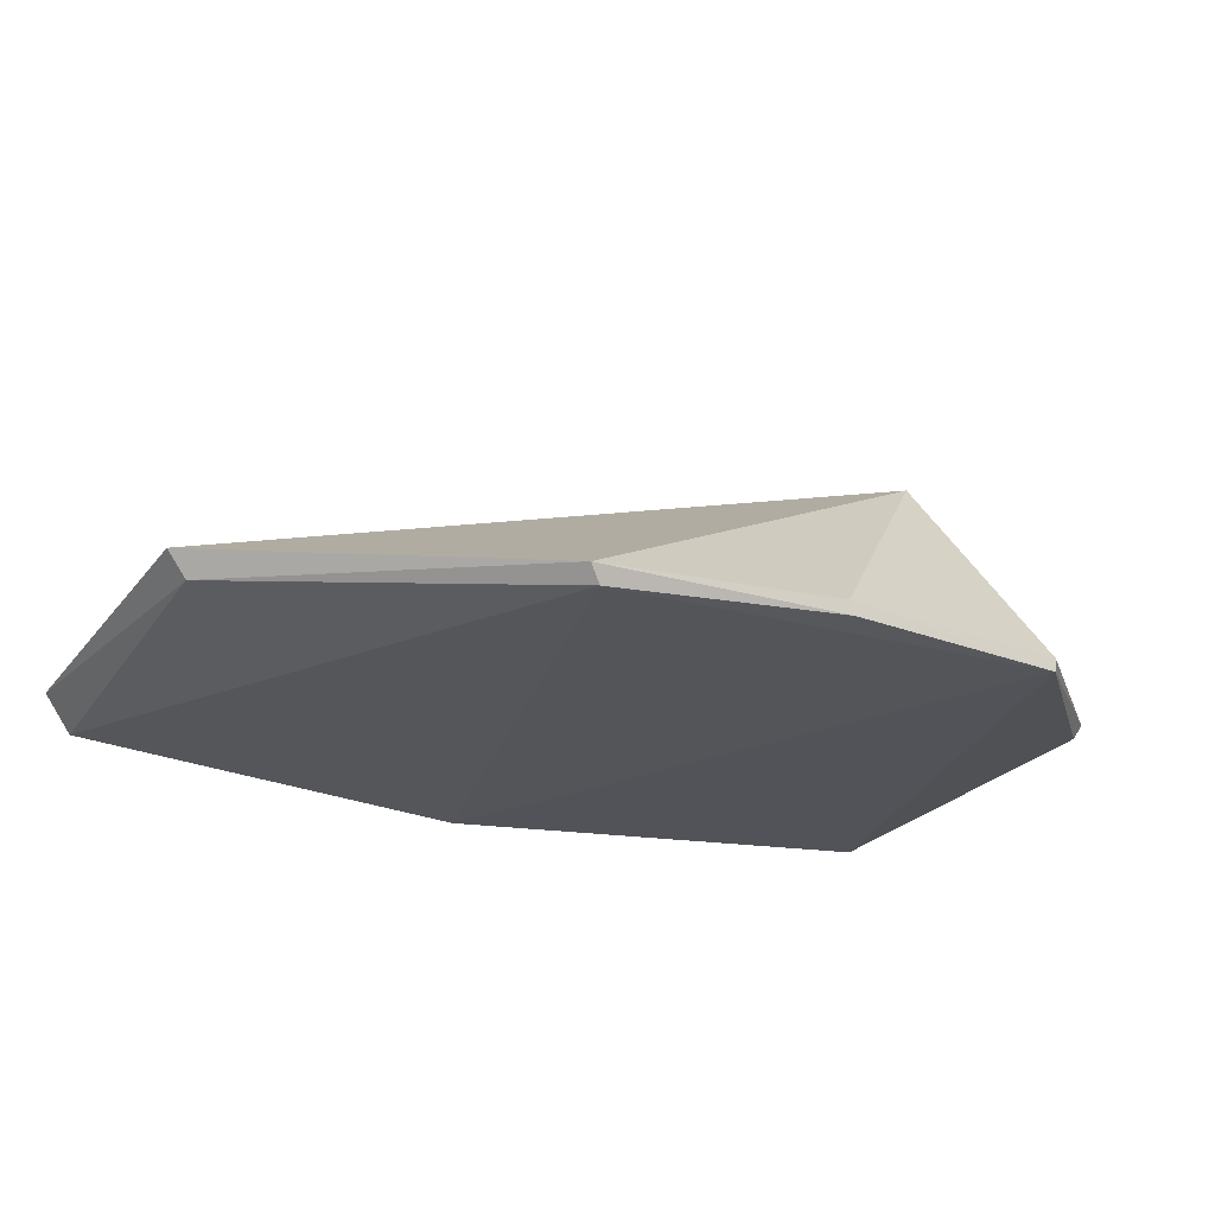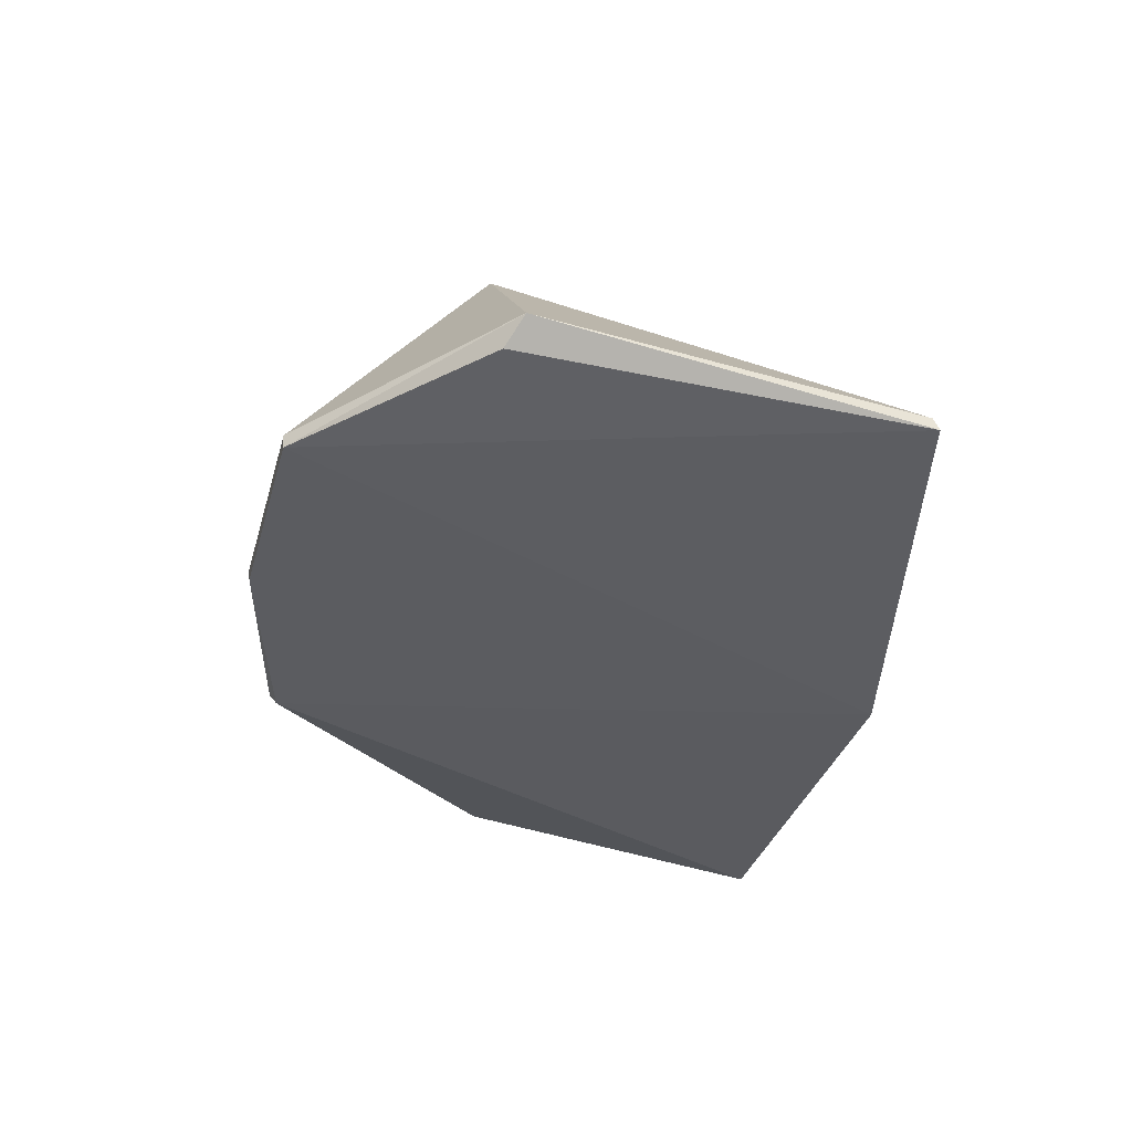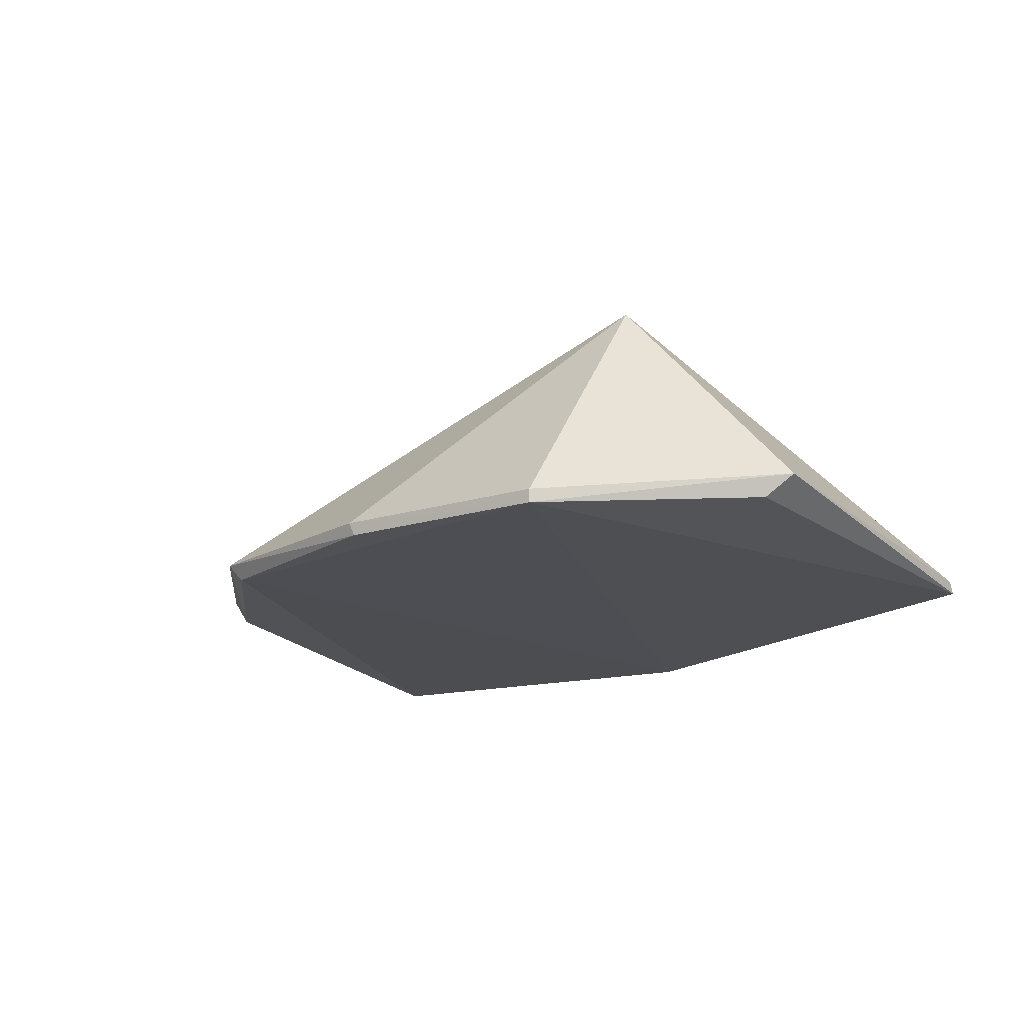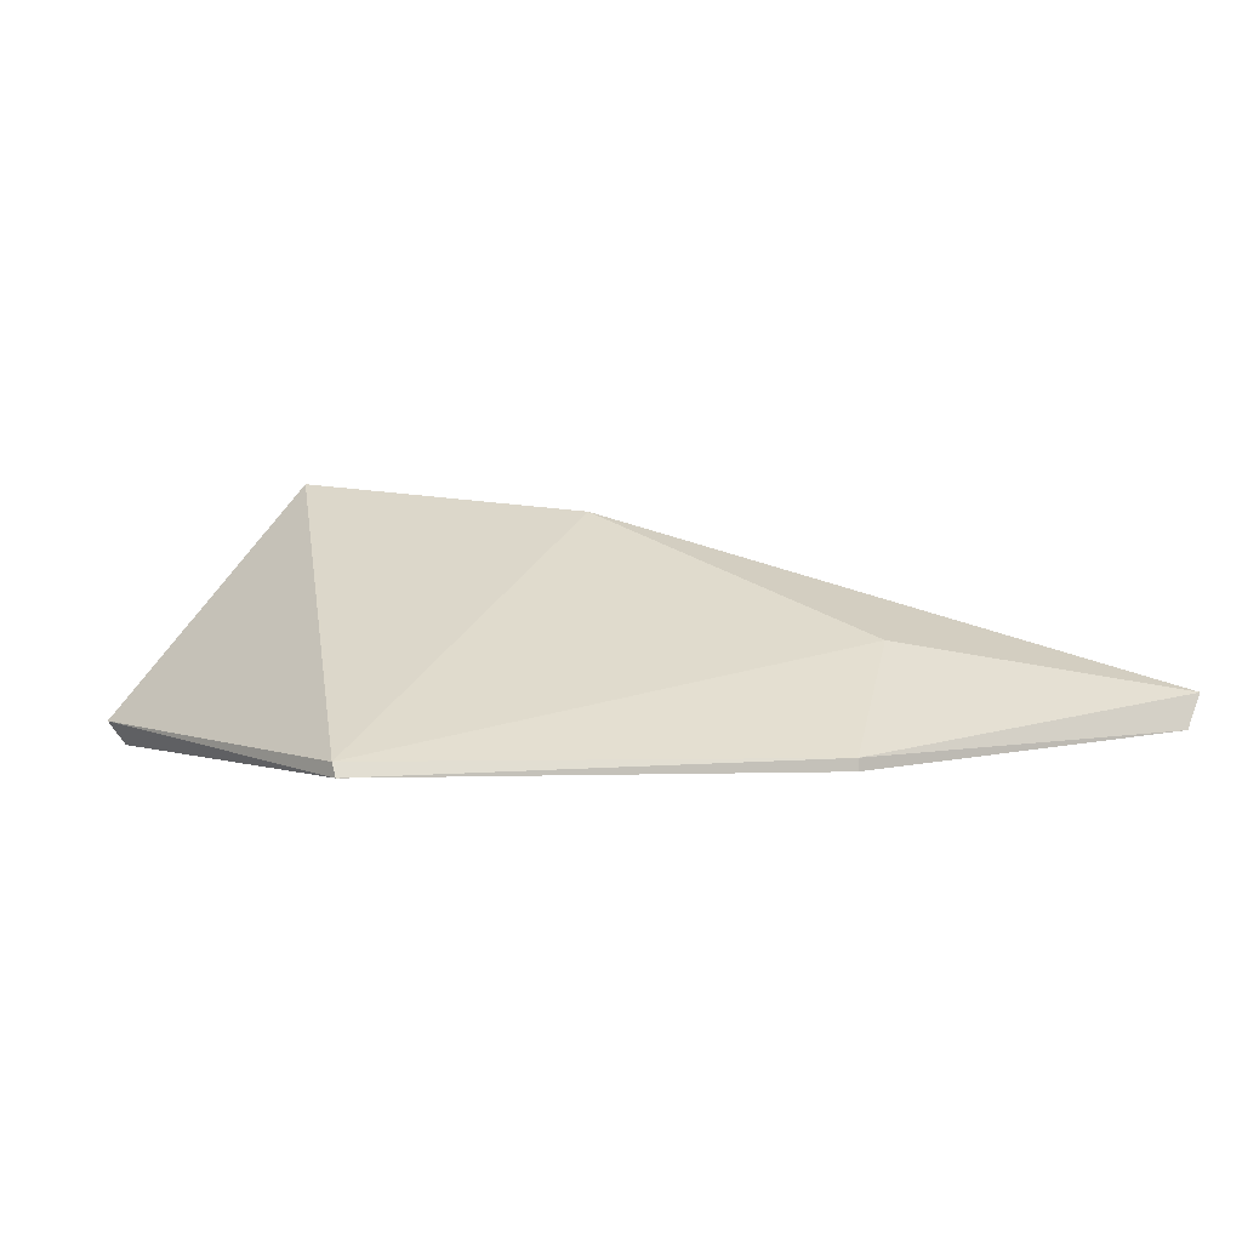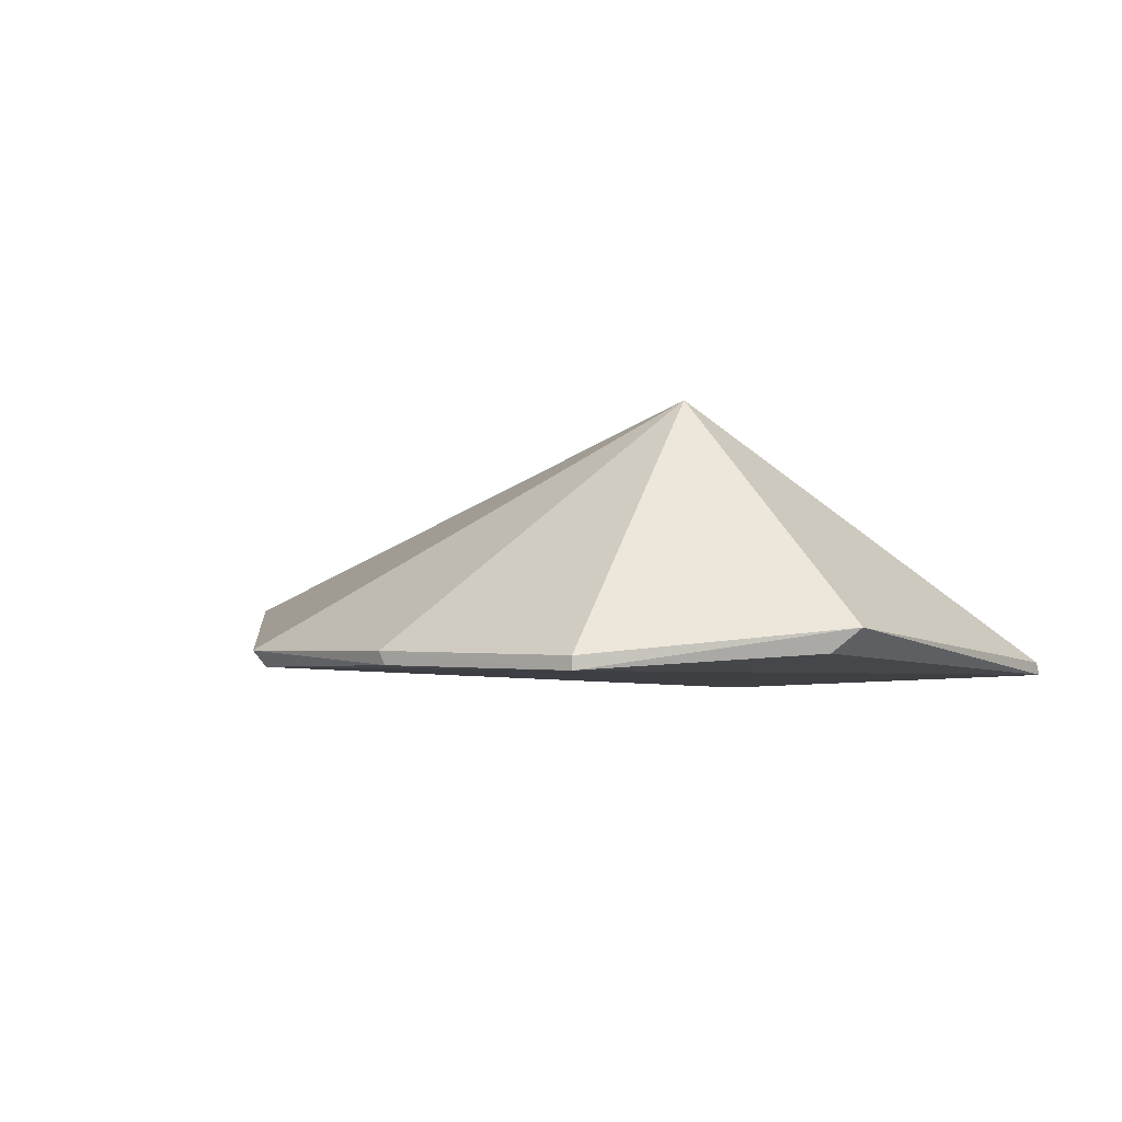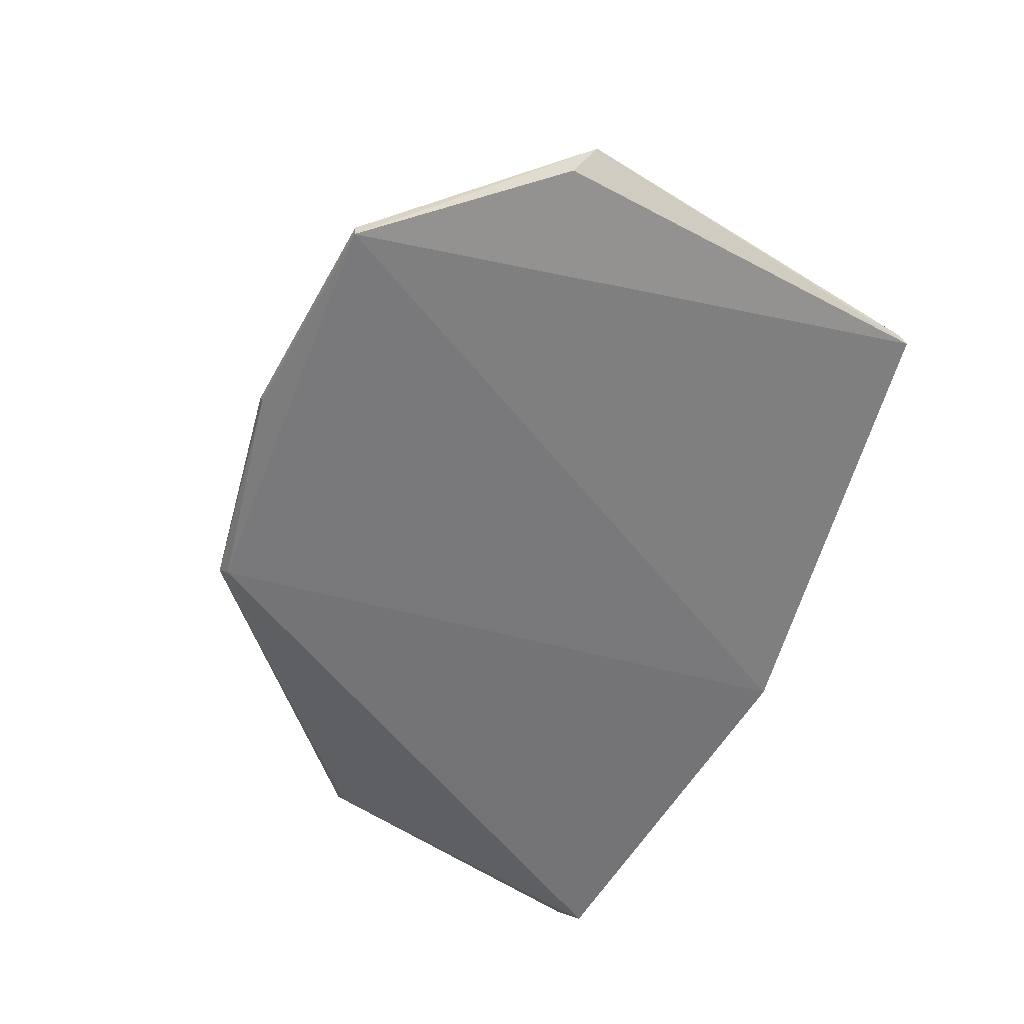
<metadata>
{"format":"obj","ext":"obj","renderer":"f3d","projection":"perspective","resolution":1024,"background":"white","views":[{"elev":-23.2,"azim":-29.6,"up":"+Z"},{"elev":-36.5,"azim":75.1,"up":"+Z"},{"elev":-17.8,"azim":37.4,"up":"+Z"},{"elev":-0.3,"azim":143.4,"up":"+Z"},{"elev":-4.6,"azim":38.3,"up":"+Z"},{"elev":-59.2,"azim":61.0,"up":"+Z"}]}
</metadata>
<code>
v -0.01719 -0.08177 0.038
v 0.003806 -0.08286 0.0144
v 0.001938 -0.04196 0.01085
v -0.09132 -0.03021 0.01292
v -0.0642 -0.09609 0.01346
v -0.05871 -0.04054 0.02218
v 0.001935 -0.04259 0.01218
v -0.01584 -0.1018 0.01169
v -0.09371 -0.066 0.02012
v -0.04033 -0.0648 0.03523
v -0.04576 -0.03025 0.01153
v -0.04012 -0.1019 0.01269
v 0.001204 -0.08436 0.01196
v -0.06285 -0.09538 0.01165
v -0.04849 -0.06953 0.0321
v -0.09464 -0.03133 0.01673
v -0.01594 -0.1018 0.0103
v -0.04576 -0.03023 0.01026
v -0.09157 -0.06601 0.0172
v -0.03947 -0.1017 0.01125
f 7 1 2
f 7 2 3
f 8 2 1
f 9 5 1
f 10 7 6
f 10 1 7
f 11 7 3
f 11 6 7
f 12 8 1
f 12 1 5
f 13 3 2
f 15 10 9
f 15 9 1
f 15 1 10
f 16 10 6
f 16 9 10
f 16 11 4
f 16 6 11
f 17 3 13
f 17 8 12
f 17 13 2
f 17 2 8
f 18 14 4
f 18 4 11
f 18 17 14
f 18 11 3
f 18 3 17
f 19 4 14
f 19 16 4
f 19 9 16
f 19 14 5
f 19 5 9
f 20 12 5
f 20 5 14
f 20 17 12
f 20 14 17

</code>
